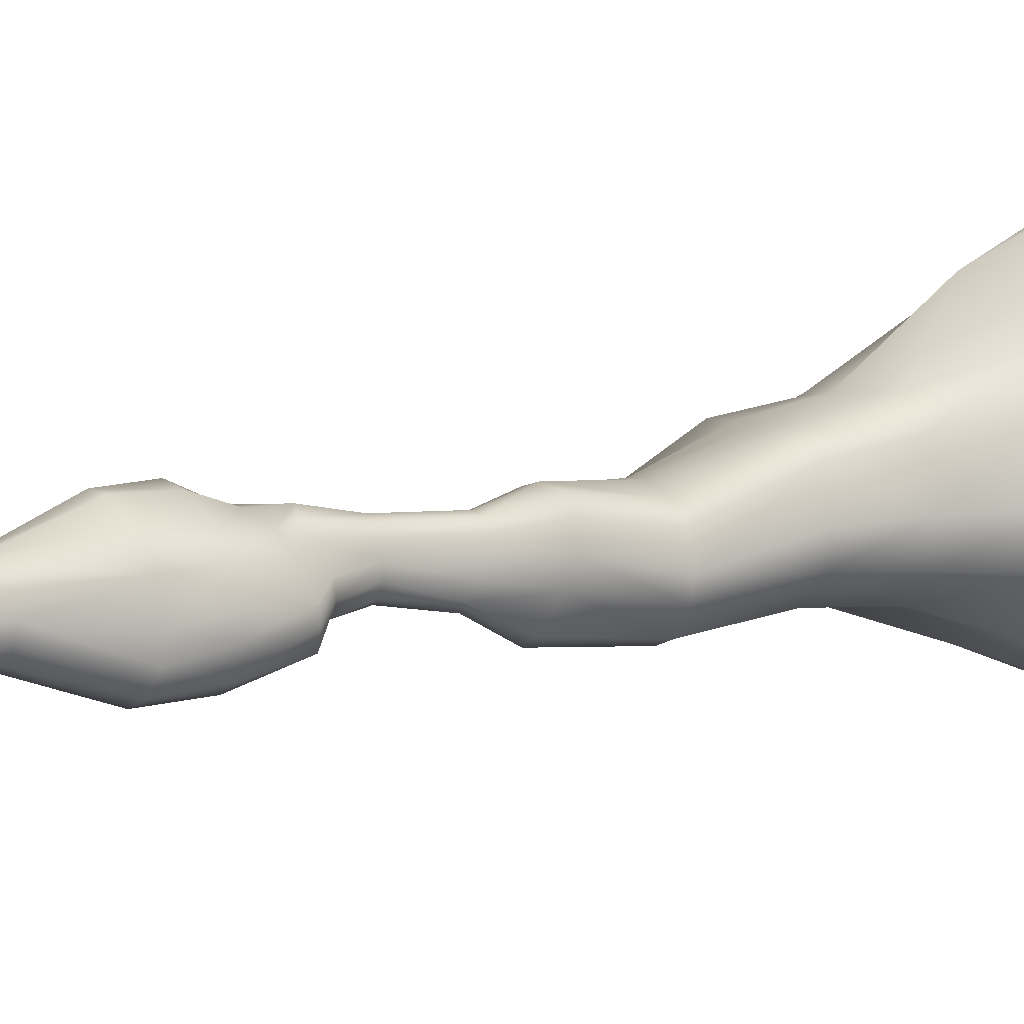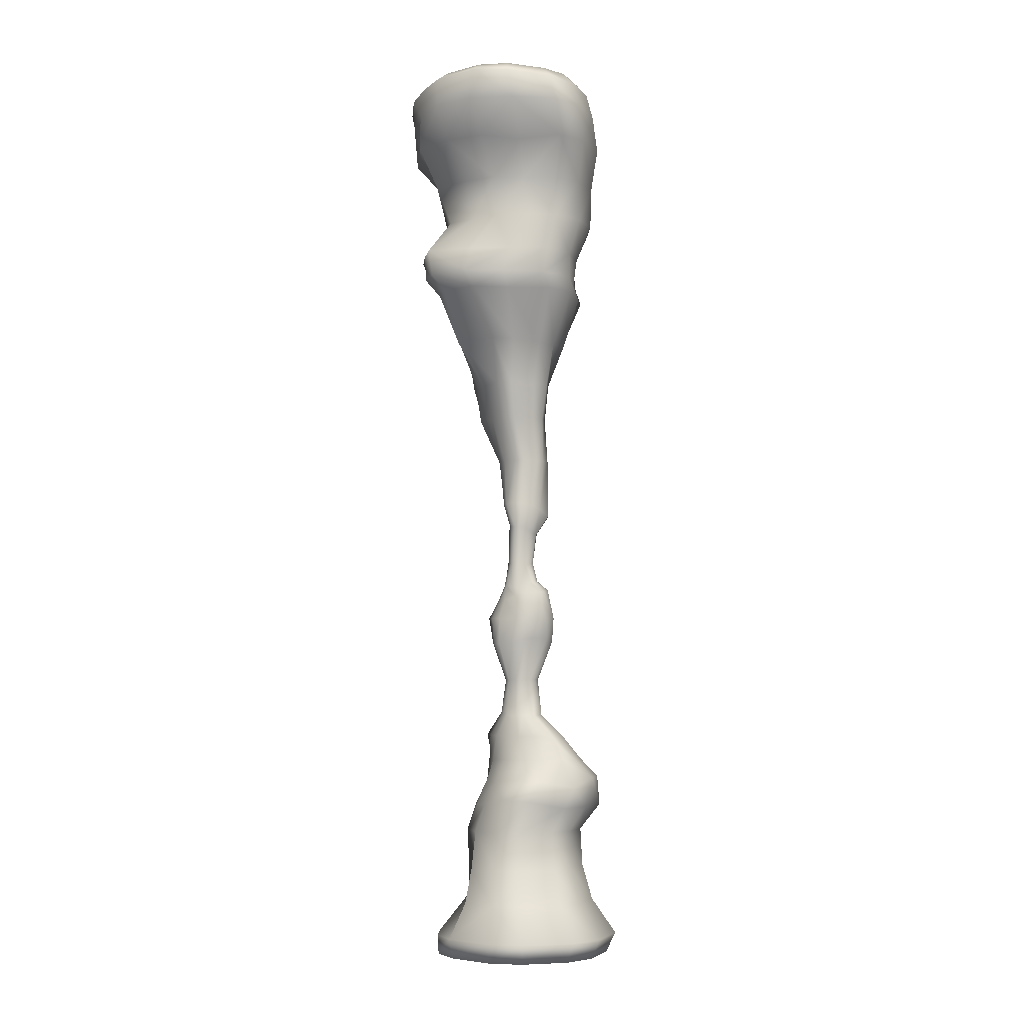
<metadata>
{"format":"obj","ext":"obj","renderer":"f3d","projection":"perspective","resolution":1024,"background":"white","views":[{"elev":9.3,"azim":55.2,"up":"+Z"},{"elev":-4.6,"azim":57.3,"up":"+Y"}]}
</metadata>
<code>
o collum_2_Mesh.001
v 0.3401 -3e-06 -0.1373
v 0.2263 -3e-06 -0.294
v 0.1049 -3e-06 -0.3559
v -0.08878 -3e-06 -0.3559
v -0.2102 2e-06 -0.294
v -0.3241 2.6e-05 -0.1374
v -0.3453 2e-06 -0.002797
v -0.2855 -3e-06 0.1814
v -0.2035 -3e-06 0.2754
v -0.1032 -3e-06 0.3266
v 0.02105 -3e-06 0.3376
v 0.2052 -3e-06 0.2777
v 0.3016 -3e-06 0.1814
v 0.3614 -3e-06 -0.00279
v 0.2829 3.723 -0.04874
v 0.1902 3.723 -0.1791
v 0.0915 3.723 -0.2446
v -0.07998 3.723 -0.2586
v -0.1903 3.723 -0.205
v -0.2958 3.723 -0.06125
v -0.3268 3.719 0.06999
v -0.2915 3.714 0.2505
v -0.2244 3.712 0.3419
v -0.09917 3.721 0.3655
v 0.02069 3.724 0.3723
v 0.1898 3.724 0.3182
v 0.2736 3.723 0.2297
v 0.3038 3.723 0.0638
v 0.004217 -0.01089 -0.01315
v 0.003295 3.729 -0.003447
v 0.2095 3.265 0.1073
v 0.1481 3.265 0.2217
v 0.02623 3.265 0.2846
v -0.1427 3.265 0.3254
v -0.2016 3.265 0.2409
v -0.3137 3.265 0.1624
v -0.3509 3.265 -0.01174
v -0.3948 3.265 -0.1877
v -0.2733 3.265 -0.2907
v -0.08976 3.265 -0.3382
v 0.06579 3.265 -0.3295
v 0.1956 3.265 -0.2528
v 0.2759 3.265 -0.1293
v 0.285 3.265 0.002486
v 0.2047 2.857 0.2059
v 0.1253 2.857 0.3464
v -0.03573 2.857 0.4124
v -0.1583 2.857 0.3713
v -0.2609 2.857 0.2644
v -0.3194 2.857 0.1495
v -0.3286 2.857 0.01628
v -0.325 2.857 -0.1286
v -0.2577 2.857 -0.2525
v -0.1047 2.857 -0.3337
v 0.01282 2.857 -0.2956
v 0.09802 2.857 -0.2245
v 0.2439 2.857 -0.1026
v 0.2736 2.857 0.04511
v 0.06144 2.263 0.0607
v 0.009712 2.263 0.09383
v -0.06701 2.263 0.09005
v -0.1132 2.263 0.08984
v -0.1686 2.263 0.08565
v -0.1926 2.263 0.0576
v -0.221 2.263 -0.01779
v -0.2125 2.263 -0.07284
v -0.1822 2.263 -0.1351
v -0.1326 2.263 -0.143
v -0.05912 2.263 -0.1241
v 0.0226 2.263 -0.1228
v 0.07902 2.263 -0.07157
v 0.08666 2.263 -0.01581
v 0.03806 2.081 -0.003295
v 0.01031 2.081 0.02524
v -0.04369 2.081 0.04268
v -0.08173 2.081 0.03929
v -0.1123 2.081 0.02412
v -0.1373 2.081 -0.003613
v -0.1557 2.081 -0.05835
v -0.1491 2.082 -0.09801
v -0.1154 2.082 -0.1428
v -0.07691 2.082 -0.1581
v -0.02464 2.082 -0.1578
v 0.01283 2.081 -0.1437
v 0.04659 2.081 -0.09834
v 0.05387 2.081 -0.05842
v 0.07141 1.892 0.02982
v 0.04521 1.894 0.05653
v 0.003673 1.892 0.06345
v -0.03274 1.891 0.05275
v -0.0578 1.895 0.03462
v -0.07207 1.906 0.01053
v -0.07879 1.911 -0.01851
v -0.07054 1.905 -0.04423
v -0.03989 1.884 -0.08608
v -0.005222 1.86 -0.1126
v 0.04453 1.838 -0.1236
v 0.07075 1.84 -0.1065
v 0.08757 1.869 -0.05331
v 0.08663 1.887 -0.01208
v 0.05245 1.534 0.03688
v 0.0381 1.532 0.05807
v 0.01681 1.541 0.07142
v -0.008699 1.537 0.06401
v -0.0344 1.531 0.04633
v -0.05782 1.533 0.02726
v -0.07503 1.541 0.000952
v -0.07574 1.538 -0.02336
v -0.05473 1.525 -0.05287
v -0.02209 1.527 -0.06482
v 0.0336 1.551 -0.0695
v 0.0598 1.559 -0.05857
v 0.07611 1.558 -0.03436
v 0.0742 1.555 -0.007571
v 0.09539 1.314 0.02313
v 0.05997 1.302 0.06896
v 0.009237 1.294 0.1035
v -0.02792 1.292 0.1055
v -0.05919 1.292 0.08993
v -0.08446 1.292 0.05763
v -0.1014 1.291 -0.008123
v -0.09343 1.29 -0.0557
v -0.05774 1.289 -0.1098
v -0.01929 1.291 -0.1318
v 0.04681 1.297 -0.1362
v 0.08074 1.301 -0.1197
v 0.09375 1.312 -0.08324
v 0.09502 1.318 -0.04433
v 0.05944 1.141 0.01934
v 0.0414 1.14 0.03937
v 0.007543 1.138 0.05223
v -0.01561 1.138 0.05053
v -0.03451 1.138 0.04081
v -0.0499 1.138 0.02277
v -0.06113 1.137 -0.01279
v -0.05714 1.137 -0.03861
v -0.03569 1.137 -0.06888
v -0.01296 1.137 -0.08076
v 0.02353 1.138 -0.08085
v 0.04576 1.138 -0.06961
v 0.06492 1.141 -0.04174
v 0.0683 1.142 -0.01682
v 0.1695 0.5062 0.1018
v 0.1029 0.5062 0.1702
v -0.02153 0.5062 0.2012
v -0.1026 0.5062 0.1841
v -0.1731 0.5062 0.1462
v -0.2424 0.5062 0.09018
v -0.3026 0.5062 -0.03523
v -0.2524 0.5062 -0.1092
v -0.1033 0.5062 -0.1644
v -0.05121 0.5062 -0.2416
v 0.03736 0.5062 -0.281
v 0.1142 0.5062 -0.2412
v 0.1917 0.5062 -0.1293
v 0.2079 0.5062 -0.03195
v 0.254 0.2198 0.1564
v 0.1727 0.2198 0.2378
v 0.02615 0.2198 0.2792
v -0.03958 0.2198 0.2167
v -0.1184 0.2198 0.1559
v -0.2258 0.2198 0.1092
v -0.3688 0.2198 -0.002347
v -0.3552 0.2198 -0.1666
v -0.1989 0.2198 -0.2837
v -0.07664 0.2198 -0.3036
v 0.08789 0.2198 -0.2993
v 0.1901 0.2198 -0.2472
v 0.2869 0.2198 -0.1139
v 0.3049 0.2198 -0.000276
v 0.2142 2.956 0.175
v 0.11 2.956 0.3067
v -0.0296 2.956 0.4338
v -0.155 2.956 0.3815
v -0.2746 2.956 0.3196
v -0.3281 2.956 0.1385
v -0.3851 2.956 -0.01373
v -0.3794 2.956 -0.16
v -0.2816 2.956 -0.274
v -0.1151 2.956 -0.3286
v 0.01041 2.956 -0.2831
v 0.1368 2.956 -0.214
v 0.246 2.956 -0.1022
v 0.2968 2.956 0.0465
v 0.07809 2.411 0.08489
v 0.02267 2.414 0.1272
v -0.1088 2.409 0.1125
v -0.1669 2.404 0.1008
v -0.204 2.406 0.0859
v -0.2417 2.417 0.07583
v -0.2826 2.416 -0.01508
v -0.2517 2.422 -0.08132
v -0.2073 2.415 -0.1552
v -0.1515 2.412 -0.1523
v -0.06115 2.413 -0.1286
v 0.03136 2.414 -0.1355
v 0.09969 2.41 -0.08181
v 0.1005 2.405 -0.01281
v 0.1176 2.589 0.1016
v 0.06117 2.595 0.1692
v -0.08104 2.585 0.2542
v -0.144 2.595 0.2102
v -0.2187 2.591 0.1462
v -0.2659 2.596 0.09241
v -0.2753 2.606 -0.007041
v -0.2615 2.603 -0.1035
v -0.1882 2.604 -0.1822
v -0.09851 2.598 -0.2214
v 0.004218 2.6 -0.2271
v 0.06642 2.589 -0.1934
v 0.1281 2.579 -0.09691
v 0.1426 2.58 -0.01362
v 0.1824 2.792 0.1722
v 0.1238 2.792 0.3033
v -0.01799 2.792 0.3631
v -0.1313 2.792 0.3194
v -0.2399 2.792 0.2308
v -0.29 2.792 0.1302
v -0.2989 2.792 0.007174
v -0.287 2.792 -0.1238
v -0.222 2.792 -0.2291
v -0.1018 2.792 -0.2983
v 0.03567 2.792 -0.3055
v 0.1066 2.792 -0.2444
v 0.2487 2.792 -0.1056
v 0.2698 2.792 0.02012
v 0.05356 1.625 0.02857
v 0.04207 1.629 0.0445
v 0.02267 1.635 0.05187
v 0.001516 1.639 0.04793
v -0.01878 1.642 0.03764
v -0.0361 1.65 0.02327
v -0.04758 1.656 -0.000407
v -0.04615 1.655 -0.02439
v -0.02975 1.649 -0.04642
v -0.00479 1.642 -0.05611
v 0.02609 1.64 -0.05561
v 0.04582 1.637 -0.04411
v 0.05869 1.633 -0.02276
v 0.06122 1.631 0.001414
v 0.04203 1.793 0.01693
v 0.02931 1.793 0.03415
v 0.008042 1.795 0.03905
v -0.01421 1.798 0.03357
v -0.03322 1.805 0.02329
v -0.04521 1.816 0.00839
v -0.04971 1.823 -0.01084
v -0.04478 1.819 -0.03194
v -0.02628 1.803 -0.05824
v -0.002781 1.781 -0.07534
v 0.02492 1.763 -0.07816
v 0.04074 1.76 -0.06356
v 0.04819 1.772 -0.03529
v 0.04836 1.787 -0.008516
v 0.07982 1.506 0.0206
v 0.05074 1.492 0.04894
v 0.002995 1.479 0.07026
v -0.0354 1.476 0.06916
v -0.06991 1.48 0.05565
v -0.09663 1.488 0.03278
v -0.1141 1.495 -0.007076
v -0.1066 1.487 -0.04113
v -0.07195 1.472 -0.08045
v -0.03648 1.472 -0.09229
v 0.0463 1.505 -0.09979
v 0.09398 1.521 -0.08916
v 0.1141 1.512 -0.05416
v 0.1089 1.513 -0.02809
v 0.1104 1.4 0.03197
v 0.0731 1.4 0.06308
v 0.004099 1.4 0.09859
v -0.04282 1.4 0.1056
v -0.08175 1.4 0.09586
v -0.1102 1.4 0.0661
v -0.1249 1.4 -0.001352
v -0.1116 1.4 -0.04961
v -0.06683 1.4 -0.09825
v -0.02157 1.4 -0.1137
v 0.0769 1.4 -0.1266
v 0.1137 1.4 -0.1057
v 0.1262 1.4 -0.05901
v 0.1264 1.4 -0.02005
v 0.07152 0.9874 0.0257
v 0.04904 0.9876 0.0494
v 0.008916 0.9898 0.064
v -0.02139 0.9933 0.06441
v -0.04948 1.001 0.05365
v -0.07349 0.9956 0.03401
v -0.08943 0.9919 -0.01385
v -0.08555 0.9915 -0.04999
v -0.05234 0.9978 -0.08952
v -0.01973 0.9958 -0.1007
v 0.02796 0.9901 -0.09612
v 0.05672 0.9892 -0.08091
v 0.08373 0.9894 -0.04389
v 0.08802 0.9888 -0.01362
v 0.1831 0.9038 -0.02629
v 0.1808 0.9038 -0.07271
v 0.1326 0.9038 -0.1354
v 0.08143 0.9038 -0.1638
v -0.00876 0.9038 -0.1926
v -0.08386 0.9038 -0.1922
v -0.1701 0.9038 -0.1132
v -0.1707 0.9038 -0.02891
v -0.1333 0.9038 0.07271
v -0.07037 0.9038 0.09613
v -0.002927 0.9038 0.109
v 0.05401 0.9038 0.09327
v 0.1031 0.9038 0.06423
v 0.1385 0.9038 0.01668
v 0.1631 0.804 -0.001954
v 0.1142 0.804 0.06008
v 0.04262 0.804 0.0975
v -0.02966 0.804 0.1065
v -0.09555 0.804 0.08562
v -0.1524 0.804 0.03714
v -0.1892 0.804 -0.07582
v -0.1842 0.804 -0.1675
v -0.1049 0.8041 -0.2557
v -0.02958 0.804 -0.262
v 0.07413 0.804 -0.2514
v 0.1464 0.804 -0.2217
v 0.2212 0.804 -0.1424
v 0.2212 0.804 -0.06904
v 0.2756 0.6946 -0.09634
v 0.259 0.7304 -0.2044
v 0.16 0.7305 -0.2979
v 0.05736 0.7225 -0.3372
v -0.04916 0.7139 -0.3204
v -0.1141 0.715 -0.2629
v -0.1815 0.7105 -0.1704
v -0.197 0.7072 -0.09081
v -0.1779 0.7082 0.01843
v -0.1268 0.709 0.07769
v -0.0709 0.707 0.117
v 0.0234 0.7111 0.1292
v 0.148 0.724 0.1168
v 0.2395 0.7193 0.04362
v 0.2484 0.6425 0.1128
v 0.173 0.6472 0.1917
v 0.01581 0.6196 0.1781
v -0.07494 0.6142 0.1598
v -0.1415 0.6144 0.1239
v -0.1967 0.6147 0.06092
v -0.234 0.6148 -0.06169
v -0.2141 0.6147 -0.1466
v -0.121 0.622 -0.2379
v -0.05015 0.6194 -0.3021
v 0.06702 0.6184 -0.3523
v 0.1647 0.6109 -0.3055
v 0.2446 0.6118 -0.1789
v 0.2701 0.6088 -0.05457
v 0.3806 0.08101 -0.1491
v 0.2573 0.08101 -0.3188
v 0.1268 0.08102 -0.3853
v -0.08336 0.08196 -0.3863
v -0.2176 0.08756 -0.326
v -0.3494 0.08872 -0.1578
v -0.3689 0.08298 -0.004225
v -0.2916 0.08037 0.1877
v -0.1923 0.07705 0.2768
v -0.08987 0.0807 0.3409
v 0.03664 0.08107 0.3622
v 0.2351 0.08101 0.2986
v 0.3387 0.08101 0.1951
v 0.4035 0.08101 -0.004447
v 0.229 0.3628 0.1455
v 0.1575 0.3628 0.2172
v 0.02813 0.3628 0.2497
v -0.03573 0.3628 0.1971
v -0.09744 0.3628 0.1382
v -0.214 0.3628 0.1162
v -0.3473 0.3628 -0.01404
v -0.2858 0.3628 -0.1126
v -0.1159 0.3628 -0.1706
v -0.03802 0.3628 -0.2404
v 0.08576 0.3628 -0.2551
v 0.1728 0.3628 -0.2104
v 0.258 0.3628 -0.09289
v 0.2739 0.3628 0.00731
v 0.317 3.679 0.2632
v 0.3606 3.673 0.07737
v 0.3374 3.667 -0.05361
v 0.2276 3.672 -0.2054
v 0.1095 3.674 -0.282
v -0.08463 3.665 -0.2846
v -0.207 3.661 -0.2182
v -0.3394 3.659 -0.051
v -0.4232 3.647 0.1283
v -0.3782 3.648 0.3197
v -0.2456 3.666 0.3873
v -0.1043 3.677 0.4177
v 0.03138 3.682 0.4301
v 0.2204 3.685 0.3698
v 0.3344 3.561 0.2463
v 0.4109 3.561 0.08384
v 0.3855 3.561 -0.05836
v 0.2637 3.561 -0.2138
v 0.117 3.561 -0.3075
v -0.07296 3.561 -0.2685
v -0.1862 3.561 -0.1722
v -0.3396 3.561 -0.01539
v -0.3897 3.561 0.1316
v -0.3723 3.561 0.2996
v -0.2424 3.561 0.3862
v -0.1007 3.561 0.4352
v 0.05243 3.561 0.4434
v 0.2232 3.561 0.3837
v 0.2255 3.106 0.1132
v 0.137 3.106 0.198
v 0.02822 3.106 0.2493
v -0.0881 3.106 0.29
v -0.2208 3.106 0.2266
v -0.3143 3.106 0.1228
v -0.3516 3.106 -0.01653
v -0.37 3.106 -0.1727
v -0.2519 3.106 -0.2917
v -0.09546 3.106 -0.3536
v 0.05545 3.106 -0.3333
v 0.1799 3.106 -0.2584
v 0.265 3.106 -0.1428
v 0.2767 3.106 -0.006135
v 0.2358 3.422 0.1394
v 0.377 3.422 0.03496
v 0.1898 3.422 0.3096
v 0.04805 3.422 0.3889
v -0.1298 3.422 0.4218
v -0.2405 3.422 0.354
v -0.3892 3.422 0.284
v -0.3663 3.422 0.05889
v -0.335 3.422 -0.07811
v -0.2157 3.422 -0.2226
v -0.07992 3.422 -0.3104
v 0.106 3.422 -0.3383
v 0.255 3.422 -0.2434
v 0.3588 3.422 -0.09798
f 168 169 353 354
f 168 354 355 167
f 166 167 355 356
f 166 356 357 165
f 164 165 357 358
f 164 358 359 163
f 162 163 359 360
f 162 360 361 161
f 161 361 362 160
f 160 362 363 159
f 158 159 363 364
f 158 364 365 157
f 170 157 365 366
f 170 366 353 169
f 2 1 29
f 3 2 29
f 4 3 29
f 5 4 29
f 6 5 29
f 7 6 29
f 8 7 29
f 9 8 29
f 10 9 29
f 11 10 29
f 12 11 29
f 13 12 29
f 14 13 29
f 29 1 14
f 15 16 30
f 30 16 17
f 30 17 18
f 30 18 19
f 30 19 20
f 30 20 21
f 30 21 22
f 30 22 23
f 30 23 24
f 30 24 25
f 30 25 26
f 30 26 27
f 30 27 28
f 30 28 15
f 381 382 28 27
f 394 381 27 26
f 393 394 26 25
f 392 393 25 24
f 391 392 24 23
f 390 391 23 22
f 389 390 22 21
f 388 389 21 20
f 387 388 20 19
f 386 387 19 18
f 385 386 18 17
f 384 385 17 16
f 383 384 16 15
f 28 382 383 15
f 31 44 424 423
f 32 31 423 425
f 32 425 426 33
f 34 33 426 427
f 35 34 427 428
f 36 35 428 429
f 36 429 430 37
f 38 37 430 431
f 38 431 432 39
f 40 39 432 433
f 40 433 434 41
f 42 41 434 435
f 42 435 436 43
f 424 44 43 436
f 184 171 45 58
f 171 172 46 45
f 46 172 173 47
f 173 174 48 47
f 174 175 49 48
f 175 176 50 49
f 176 177 51 50
f 177 178 52 51
f 178 179 53 52
f 179 180 54 53
f 180 181 55 54
f 181 182 56 55
f 182 183 57 56
f 183 184 58 57
f 59 72 198 185
f 60 59 185 186
f 60 186 187 61
f 62 61 187 188
f 63 62 188 189
f 64 63 189 190
f 64 190 191 65
f 66 65 191 192
f 66 192 193 67
f 68 67 193 194
f 68 194 195 69
f 70 69 195 196
f 70 196 197 71
f 198 72 71 197
f 59 73 86 72
f 74 73 59 60
f 75 74 60 61
f 76 75 61 62
f 77 76 62 63
f 78 77 63 64
f 79 78 64 65
f 80 79 65 66
f 81 80 66 67
f 82 81 67 68
f 83 82 68 69
f 84 83 69 70
f 85 84 70 71
f 86 85 71 72
f 73 87 100 86
f 88 87 73 74
f 89 88 74 75
f 90 89 75 76
f 91 90 76 77
f 92 91 77 78
f 93 92 78 79
f 94 93 79 80
f 95 94 80 81
f 96 95 81 82
f 97 96 82 83
f 98 97 83 84
f 99 98 84 85
f 100 99 85 86
f 101 114 240 227
f 102 101 227 228
f 102 228 229 103
f 104 103 229 230
f 105 104 230 231
f 106 105 231 232
f 106 232 233 107
f 108 107 233 234
f 108 234 235 109
f 110 109 235 236
f 110 236 237 111
f 112 111 237 238
f 112 238 239 113
f 240 114 113 239
f 268 255 269 282
f 269 255 256 270
f 270 256 257 271
f 271 257 258 272
f 272 258 259 273
f 273 259 260 274
f 274 260 261 275
f 275 261 262 276
f 276 262 263 277
f 277 263 264 278
f 278 264 265 279
f 279 265 266 280
f 280 266 267 281
f 281 267 268 282
f 269 115 128 282
f 116 115 269 270
f 117 116 270 271
f 118 117 271 272
f 119 118 272 273
f 120 119 273 274
f 121 120 274 275
f 122 121 275 276
f 123 122 276 277
f 124 123 277 278
f 125 124 278 279
f 126 125 279 280
f 127 126 280 281
f 128 127 281 282
f 115 129 142 128
f 130 129 115 116
f 131 130 116 117
f 132 131 117 118
f 133 132 118 119
f 134 133 119 120
f 135 134 120 121
f 136 135 121 122
f 137 136 122 123
f 138 137 123 124
f 139 138 124 125
f 140 139 125 126
f 141 140 126 127
f 142 141 127 128
f 296 283 310 297
f 309 310 283 284
f 309 284 285 308
f 307 308 285 286
f 306 307 286 287
f 305 306 287 288
f 305 288 289 304
f 303 304 289 290
f 303 290 291 302
f 301 302 291 292
f 301 292 293 300
f 299 300 293 294
f 299 294 295 298
f 296 297 298 295
f 324 311 338 325
f 337 338 311 312
f 337 312 313 336
f 335 336 313 314
f 334 335 314 315
f 333 334 315 316
f 333 316 317 332
f 331 332 317 318
f 331 318 319 330
f 329 330 319 320
f 329 320 321 328
f 327 328 321 322
f 327 322 323 326
f 324 325 326 323
f 143 156 352 339
f 144 143 339 340
f 144 340 341 145
f 146 145 341 342
f 147 146 342 343
f 148 147 343 344
f 148 344 345 149
f 150 149 345 346
f 150 346 347 151
f 152 151 347 348
f 152 348 349 153
f 154 153 349 350
f 154 350 351 155
f 352 156 155 351
f 157 170 380 367
f 158 157 367 368
f 158 368 369 159
f 160 159 369 370
f 161 160 370 371
f 162 161 371 372
f 162 372 373 163
f 164 163 373 374
f 164 374 375 165
f 166 165 375 376
f 166 376 377 167
f 168 167 377 378
f 168 378 379 169
f 380 170 169 379
f 395 423 424 396
f 425 423 395 408
f 426 425 408 407
f 427 426 407 406
f 428 427 406 405
f 429 428 405 404
f 430 429 404 403
f 431 430 403 402
f 432 431 402 401
f 433 432 401 400
f 434 433 400 399
f 435 434 399 398
f 436 435 398 397
f 424 436 397 396
f 409 171 184 422
f 410 172 171 409
f 411 173 172 410
f 412 174 173 411
f 413 175 174 412
f 414 176 175 413
f 415 177 176 414
f 416 178 177 415
f 417 179 178 416
f 418 180 179 417
f 419 181 180 418
f 420 182 181 419
f 421 183 182 420
f 422 184 183 421
f 199 185 198 212
f 200 186 185 199
f 201 187 186 200
f 202 188 187 201
f 203 189 188 202
f 204 190 189 203
f 205 191 190 204
f 206 192 191 205
f 207 193 192 206
f 208 194 193 207
f 209 195 194 208
f 210 196 195 209
f 211 197 196 210
f 212 198 197 211
f 213 199 212 226
f 214 200 199 213
f 215 201 200 214
f 216 202 201 215
f 217 203 202 216
f 218 204 203 217
f 219 205 204 218
f 220 206 205 219
f 221 207 206 220
f 222 208 207 221
f 223 209 208 222
f 224 210 209 223
f 225 211 210 224
f 226 212 211 225
f 58 45 213 226
f 214 213 45 46
f 214 46 47 215
f 216 215 47 48
f 217 216 48 49
f 218 217 49 50
f 218 50 51 219
f 220 219 51 52
f 220 52 53 221
f 222 221 53 54
f 222 54 55 223
f 224 223 55 56
f 224 56 57 225
f 58 226 225 57
f 254 241 227 240
f 227 241 242 228
f 242 243 229 228
f 243 244 230 229
f 244 245 231 230
f 245 246 232 231
f 246 247 233 232
f 247 248 234 233
f 248 249 235 234
f 249 250 236 235
f 250 251 237 236
f 251 252 238 237
f 252 253 239 238
f 253 254 240 239
f 100 87 241 254
f 242 241 87 88
f 242 88 89 243
f 244 243 89 90
f 245 244 90 91
f 246 245 91 92
f 246 92 93 247
f 248 247 93 94
f 248 94 95 249
f 250 249 95 96
f 250 96 97 251
f 252 251 97 98
f 252 98 99 253
f 100 254 253 99
f 114 101 255 268
f 256 255 101 102
f 256 102 103 257
f 258 257 103 104
f 259 258 104 105
f 260 259 105 106
f 260 106 107 261
f 262 261 107 108
f 262 108 109 263
f 264 263 109 110
f 264 110 111 265
f 266 265 111 112
f 266 112 113 267
f 114 268 267 113
f 142 129 283 296
f 284 283 129 130
f 284 130 131 285
f 286 285 131 132
f 287 286 132 133
f 288 287 133 134
f 288 134 135 289
f 290 289 135 136
f 290 136 137 291
f 292 291 137 138
f 292 138 139 293
f 294 293 139 140
f 294 140 141 295
f 142 296 295 141
f 311 324 297 310
f 312 311 310 309
f 313 312 309 308
f 314 313 308 307
f 315 314 307 306
f 316 315 306 305
f 317 316 305 304
f 318 317 304 303
f 319 318 303 302
f 320 319 302 301
f 321 320 301 300
f 322 321 300 299
f 323 322 299 298
f 297 324 323 298
f 325 338 339 352
f 340 339 338 337
f 340 337 336 341
f 342 341 336 335
f 343 342 335 334
f 344 343 334 333
f 344 333 332 345
f 346 345 332 331
f 346 331 330 347
f 348 347 330 329
f 348 329 328 349
f 350 349 328 327
f 350 327 326 351
f 325 352 351 326
f 354 353 1 2
f 355 354 2 3
f 356 355 3 4
f 357 356 4 5
f 358 357 5 6
f 359 358 6 7
f 360 359 7 8
f 361 360 8 9
f 362 361 9 10
f 363 362 10 11
f 364 363 11 12
f 365 364 12 13
f 366 365 13 14
f 1 353 366 14
f 156 143 367 380
f 368 367 143 144
f 368 144 145 369
f 370 369 145 146
f 371 370 146 147
f 372 371 147 148
f 372 148 149 373
f 374 373 149 150
f 374 150 151 375
f 376 375 151 152
f 376 152 153 377
f 378 377 153 154
f 378 154 155 379
f 156 380 379 155
f 382 381 395 396
f 382 396 397 383
f 383 397 398 384
f 384 398 399 385
f 385 399 400 386
f 386 400 401 387
f 387 401 402 388
f 388 402 403 389
f 389 403 404 390
f 390 404 405 391
f 391 405 406 392
f 392 406 407 393
f 393 407 408 394
f 394 408 395 381
f 410 409 31 32
f 411 410 32 33
f 412 411 33 34
f 413 412 34 35
f 414 413 35 36
f 415 414 36 37
f 416 415 37 38
f 417 416 38 39
f 418 417 39 40
f 419 418 40 41
f 420 419 41 42
f 421 420 42 43
f 422 421 43 44
f 31 409 422 44

</code>
